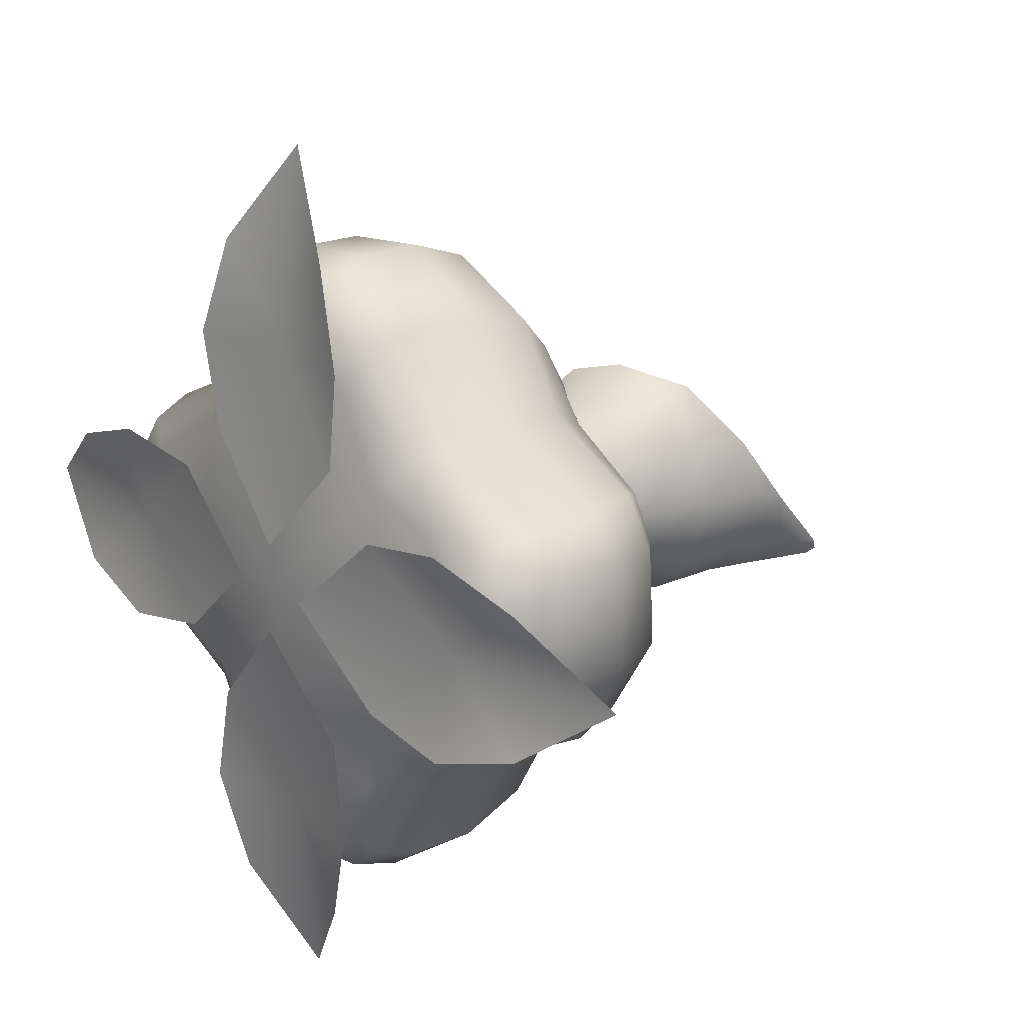
<metadata>
{"format":"obj","ext":"obj","renderer":"f3d","projection":"perspective","resolution":1024,"background":"white","views":[{"elev":20.3,"azim":47.6,"up":"+Z"}]}
</metadata>
<code>
o model_2109
v 0.001813 0.625 -0.09769
v -0.05094 0.625 -0.08249
v -0.06425 0.6457 -0.1035
v -0.08278 0.6249 -0.04889
v -0.1059 0.6838 -0.06282
v -0.09632 0.6246 0.0001664
v -0.1615 0.7276 -0.003369
v 0.001813 0.625 -0.09769
v -0.00268 0.7675 -0.192
v 0.08871 0.7675 -0.1671
v 0.05064 0.625 -0.08461
v -0.06425 0.6457 -0.1035
v -0.1022 0.7675 -0.1651
v -0.1059 0.6838 -0.06282
v -0.1584 0.7675 -0.09655
v -0.1615 0.7276 -0.003369
v -0.1962 0.7675 -0.01634
v -0.08515 0.6248 0.0469
v -0.1888 0.7867 0.1034
v -0.04742 0.6246 0.08486
v -0.08315 0.7675 0.1794
v 0.00183 0.6248 0.09766
v 0.006084 0.7675 0.1885
v 0.05169 0.625 0.08396
v 0.1032 0.7675 0.1681
v 0.08638 0.625 0.04879
v 0.1668 0.7675 0.1003
v 0.09947 0.625 -3.884e-05
v 0.1912 0.7675 0.009085
v 0.08779 0.625 -0.04659
v 0.174 0.7675 -0.09349
v -0.09609 0.8482 0.2118
v 0.002066 0.8878 -0.2432
v 0.1049 0.8878 -0.2022
v -0.1331 0.8878 -0.2152
v -0.2052 0.8815 -0.1165
v -0.001815 0.8815 0.2357
v 0.1323 0.8878 0.2152
v 0.2045 0.8878 0.1232
v 0.2271 0.8878 0.009173
v 0.2121 0.8878 -0.114
v 0.129 0.9363 0.2089
v 0.02456 1.021 -0.2219
v 0.1199 1.024 -0.1978
v 0.2049 1.021 0.09301
v 0.2302 1.024 -0.003534
v 0.217 1.024 -0.1167
v 0.2433 1.093 -0.02757
v 0.2314 1.104 -0.1242
v 0.2677 1.168 -0.1281
v -0.1888 0.7867 0.1034
v 0.2483 1.168 -0.1621
v 0.2649 1.176 -0.1489
v 0.1487 1.093 -0.1938
v -0.1289 0.9363 -0.2073
v -0.2326 0.8481 -0.02461
v 0.05255 0.6731 -0.08716
v -0.04789 0.6731 -0.08716
v 0.05031 1.056 0.01185
v 0.07929 1.052 0.0114
v -0.09811 0.6731 -0.0001776
v 0.03583 1.056 0.03738
v -0.04789 0.6731 0.08681
v 0.05031 1.051 0.06245
v 0.05255 0.6731 0.08681
v 0.07929 1.047 0.062
v 0.1028 0.6731 -0.0001775
v 0.09377 1.047 0.03647
v 0.05255 0.6731 -0.08716
v 0.07929 1.052 0.0114
v 0.07929 1.052 0.0114
v 0.05031 1.056 0.01185
v 0.0696 1.076 0.0398
v 0.03583 1.056 0.03738
v 0.05031 1.051 0.06245
v 0.07929 1.047 0.062
v 0.09377 1.047 0.03647
v -0.04639 0.6161 0.06225
v 0.0009869 0.6161 0.07696
v 0.002006 0.7336 0.1357
v 0.04532 0.6161 0.05864
v 0.08914 0.7979 0.1429
v -0.0676 0.6161 0.03839
v -0.1615 0.8494 0.08226
v -0.1819 0.8494 -0.005632
v -0.07821 0.6161 -0.0001754
v -0.04639 0.6161 0.06225
v -0.1019 0.8494 0.1482
v 0.002006 0.7336 0.1357
v -0.002437 0.8494 0.1769
v 0.08914 0.7979 0.1429
v 0.09337 0.8494 0.15
v 0.06954 0.6161 0.03845
v 0.1573 0.8494 0.0871
v 0.07545 0.6161 0.007812
v 0.1764 0.8494 0.0005987
v 0.06958 0.6161 -0.03874
v 0.158 0.8494 -0.09371
v 0.03281 0.6161 -0.07135
v 0.08272 0.8494 -0.1632
v 0.0009869 0.6161 -0.07731
v -0.005716 0.8494 -0.1805
v -0.03861 0.6161 -0.06697
v -0.09405 0.8494 -0.1538
v -0.06764 0.6161 -0.03868
v -0.1649 0.8494 -0.09406
v 0.1392 0.9503 0.02669
v -0.1702 0.9503 0.07888
v -0.1867 0.9503 -0.01083
v -0.1007 0.9503 0.1462
v 0.141 0.9503 -0.0625
v 0.08074 0.9503 -0.1599
v -0.01385 0.9503 -0.1848
v -0.102 0.9503 -0.1539
v -0.1744 0.9503 -0.09938
v 0.02934 1.054 -0.07317
v 0.1016 0.9956 -0.01361
v -0.07497 1.091 -0.1265
v -0.1927 1.134 -0.1376
v -0.2396 1.13 -0.1361
v 0.1573 0.8494 0.0871
v -0.2172 1.134 -0.09618
v -0.1493 1.091 -0.001957
v -0.06527 1.054 0.08643
v 0.0354 0.9956 0.09804
v 0.01561 0.9503 0.1482
v 0.09305 0.9503 0.1046
v -0.2481 1.169 -0.1327
v -0.2489 1.173 -0.1412
v -0.241 1.169 -0.1448
v -0.2433 1.17 -0.1381
v -0.2367 1.169 -0.1404
v -0.241 1.169 -0.1448
v -0.2489 1.173 -0.1412
v 0.1392 0.9503 0.02669
v 0.1346 0.9472 0.03469
v 0.1573 0.8494 0.0871
v 0.0963 0.9887 -0.004491
v 0.06749 0.8719 0.04392
v 0.1151 0.8612 0.06731
v 0.02433 1.047 -0.06453
v -0.008959 0.8879 -0.0045
v -0.08185 1.089 -0.1146
v -0.1112 0.9741 -0.06562
v -0.1983 1.135 -0.1279
v -0.205 1.116 -0.1169
v -0.2131 1.135 -0.1033
v -0.2421 1.169 -0.1311
v -0.2481 1.169 -0.1327
v -0.2172 1.134 -0.09618
v -0.1422 1.089 -0.0141
v -0.1493 1.091 -0.001957
v -0.05926 1.047 0.07611
v -0.06527 1.054 0.08643
v 0.04206 0.9887 0.08653
v 0.0354 0.9956 0.09804
v 0.09848 0.9472 0.09521
v 0.09305 0.9503 0.1046
v 0.1016 0.9956 -0.01361
v 0.02934 1.054 -0.07317
v -0.07497 1.091 -0.1265
v -0.1927 1.134 -0.1376
v -0.2421 1.169 -0.1311
v -0.2367 1.169 -0.1404
v -0.06186 0.6838 -0.03667
v -0.1234 0.7276 -0.003435
v -0.07378 0.6834 8.524e-05
v 0.001374 0.6852 -0.07262
v 0.03771 0.6852 -0.06288
v 0.06711 0.923 -0.1535
v -0.001068 0.9256 -0.1826
v -0.03794 0.6852 -0.06128
v -0.09396 0.8957 -0.1577
v -0.06186 0.6838 -0.03667
v -0.2052 0.8815 -0.1165
v -0.1234 0.7276 -0.003435
v -0.2326 0.8481 -0.02461
v -0.06416 0.6843 0.03539
v -0.1888 0.7867 0.1034
v -0.03536 0.6834 0.06369
v -0.09609 0.8482 0.2118
v 0.0016 0.6837 0.07326
v -0.001815 0.8815 0.2357
v 0.03846 0.6852 0.06262
v 0.1007 0.8957 0.1556
v 0.06431 0.6852 0.0364
v 0.1527 0.9256 0.09667
v 0.07405 0.6852 6.018e-05
v 0.167 0.923 0.01931
v 0.06534 0.6852 -0.03462
v 0.1301 0.9367 -0.06748
v 0.129 0.9363 0.2089
v 0.09135 1.03 -0.1458
v 0.02456 1.021 -0.2219
v 0.2049 1.021 0.09301
v 0.1712 1.03 -0.004755
v 0.1396 1.04 -0.07302
v 0.2433 1.093 -0.02757
v 0.1886 1.109 -0.1004
v 0.2677 1.168 -0.1281
v 0.2649 1.176 -0.1489
v -0.1888 0.7867 0.1034
v 0.1487 1.093 -0.1938
v 0.2483 1.168 -0.1621
v -0.1289 0.9363 -0.2073
v 0.0001035 0.721 0.1966
v 0.03504 0.7174 0.1795
v 0.0001052 0.7231 0.1441
v 0.2177 0.3123 0.4834
v 0.05463 0.3191 0.5821
v 0.05588 0.2013 0.5802
v 0.2028 0.1948 0.4845
v 0.05301 0.1159 0.5557
v -0.04999 0.06777 0.4479
v 0.05151 0.0681 0.4518
v -0.104 0.312 0.57
v -0.09435 0.1974 0.5752
v -0.1495 0.6214 0.1497
v -0.2361 0.5264 0.2361
v -0.1469 0.5321 0.38
v -0.08788 0.6453 0.2666
v -0.2932 0.4298 0.2932
v -0.3082 0.3092 0.3082
v -0.2117 0.3071 0.5029
v -0.1932 0.4337 0.4669
v -0.2827 0.1153 0.2827
v -0.2294 0.07244 0.2294
v -0.1842 0.08167 0.3458
v -0.1677 0.1118 0.4863
v 0.1426 0.07428 0.3835
v 0.2294 0.07244 0.2294
v 0.292 0.1187 0.292
v 0.1839 0.1151 0.4654
v 0.3035 0.1991 0.3035
v 0.3125 0.3098 0.3125
v 0.1587 0.5302 0.3793
v 0.209 0.4303 0.4605
v 0.3026 0.4288 0.3026
v 0.2539 0.5264 0.2538
v -0.08264 0.1149 0.5436
v -0.2984 0.1958 0.2984
v -0.1972 0.1909 0.5055
v 0.08803 0.6453 0.2658
v 0.01847 0.6289 0.3143
v -0.03854 0.646 0.2948
v -0.1019 0.6684 0.1021
v -0.04075 0.7187 0.1859
v -0.08526 0.6733 0.08542
v -0.09478 0.4322 0.5322
v 0.04737 0.431 0.5431
v 0.1602 0.6267 0.1602
v -0.04999 0.06777 0.4479
v -4.202e-06 0.04556 0.2331
v 0.05151 0.0681 0.4518
v -0.1842 0.08167 0.3458
v 0.1426 0.07428 0.3835
v 0.2294 0.07244 0.2294
v -0.08026 0.529 0.4288
v 0.03855 0.5289 0.437
v 0.1123 0.03527 0.1123
v 1.228e-06 0.02116 0
v -0.1115 0.03515 0.1115
v -0.2294 0.07244 0.2294
v 0.1823 0.7225 6.757e-05
v 0.1772 0.7189 -0.03146
v 0.1336 0.725 9.226e-05
v 0.4834 0.3135 -0.2177
v 0.5821 0.3155 -0.05462
v 0.5803 0.2025 -0.05585
v 0.4844 0.1982 -0.2029
v 0.5557 0.1168 -0.05302
v 0.4479 0.06917 0.04999
v 0.4518 0.0695 -0.05151
v 0.5727 0.3141 0.1172
v 0.5703 0.2012 0.1129
v 0.1602 0.6267 0.1602
v 0.2539 0.5264 0.2538
v 0.3911 0.5327 0.1577
v 0.2787 0.6474 0.09232
v 0.3026 0.4288 0.3026
v 0.3125 0.3098 0.3125
v 0.507 0.3082 0.2065
v 0.4751 0.4339 0.2008
v 0.292 0.1187 0.292
v 0.2294 0.07244 0.2294
v 0.3458 0.08167 0.1842
v 0.4843 0.1146 0.1853
v 0.3835 0.0617 -0.1426
v 0.2294 0.07244 -0.2294
v 0.287 0.1173 -0.287
v 0.4654 0.1151 -0.184
v 0.3017 0.1996 -0.3017
v 0.3074 0.3106 -0.3074
v 0.3604 0.5302 -0.1636
v 0.4448 0.4328 -0.2062
v 0.2928 0.4315 -0.2928
v 0.2398 0.5264 -0.2398
v 0.54 0.1167 0.103
v 0.3035 0.1991 0.3035
v 0.51 0.1961 0.2
v 0.2694 0.6462 -0.0857
v 0.3223 0.6311 -0.01733
v 0.3037 0.6478 0.0437
v 0.1023 0.669 0.1022
v 0.1775 0.72 0.0424
v 0.08097 0.6728 0.08094
v 0.5277 0.4342 0.1091
v 0.5398 0.432 -0.05246
v 0.1606 0.6283 -0.1604
v 0.4479 0.06917 0.04999
v 0.2329 0.04556 -6.966e-07
v 0.4518 0.0695 -0.05151
v 0.3458 0.08167 0.1842
v 0.3835 0.0617 -0.1426
v 0.2294 0.07244 -0.2294
v 0.4347 0.529 0.0798
v 0.4353 0.5291 -0.04273
v 0.1117 0.03516 -0.1117
v 0.1123 0.03527 0.1123
v 0.2294 0.07244 0.2294
v 0.0001033 0.7213 -0.1819
v -0.04458 0.718 -0.1694
v 0.0001051 0.7255 -0.1225
v -0.2177 0.3131 -0.4834
v -0.06015 0.315 -0.5821
v -0.05586 0.197 -0.5821
v -0.2101 0.1925 -0.48
v -0.05305 0.109 -0.5557
v 0.04999 0.0669 -0.4479
v -0.05151 0.06723 -0.4518
v 0.1178 0.317 -0.5638
v 0.1146 0.1967 -0.5645
v 0.1606 0.6283 -0.1604
v 0.2398 0.5264 -0.2398
v 0.142 0.5324 -0.3832
v 0.08284 0.6472 -0.2732
v 0.2928 0.4315 -0.2928
v 0.3074 0.3106 -0.3074
v 0.1939 0.3089 -0.5125
v 0.1888 0.4372 -0.4681
v 0.287 0.1173 -0.287
v 0.2294 0.07244 -0.2294
v 0.1842 0.08167 -0.3458
v 0.1745 0.1113 -0.4869
v -0.1426 0.06864 -0.3835
v -0.2293 0.07244 -0.2293
v -0.2874 0.1139 -0.2874
v -0.1918 0.1108 -0.4571
v -0.3019 0.1963 -0.3019
v -0.3079 0.31 -0.3079
v -0.1605 0.5302 -0.3609
v -0.2132 0.4348 -0.4409
v -0.2897 0.4324 -0.2897
v -0.2326 0.5264 -0.2326
v 0.1016 0.1098 -0.5417
v 0.3017 0.1996 -0.3017
v 0.1927 0.1936 -0.5072
v -0.09824 0.6456 -0.2611
v -0.02417 0.6306 -0.313
v 0.0382 0.6477 -0.2966
v 0.09549 0.6692 -0.09532
v 0.03263 0.719 -0.1692
v 0.07485 0.6751 -0.07468
v 0.1039 0.4336 -0.5224
v -0.05828 0.4338 -0.5327
v -0.1517 0.6241 -0.1517
v 0.04999 0.0669 -0.4479
v -4.599e-06 0.04556 -0.2343
v -0.05151 0.06723 -0.4518
v 0.1842 0.08167 -0.3458
v -0.1426 0.06864 -0.3835
v -0.2293 0.07244 -0.2293
v 0.07754 0.529 -0.4284
v -0.04762 0.529 -0.4304
v -0.1107 0.03505 -0.1107
v -0.1863 0.7209 6.757e-05
v -0.1692 0.7169 0.03828
v -0.1333 0.724 9.226e-05
v -0.4834 0.312 0.2177
v -0.5821 0.3198 0.05461
v -0.5801 0.1979 0.05584
v -0.4845 0.193 0.2099
v -0.5557 0.1104 0.05301
v -0.4479 0.06598 -0.04999
v -0.4518 0.06631 0.05151
v -0.5779 0.3176 -0.1021
v -0.5792 0.1943 -0.09497
v -0.1517 0.6241 -0.1517
v -0.2326 0.5264 -0.2326
v -0.3745 0.537 -0.1527
v -0.2578 0.6457 -0.08054
v -0.2897 0.4324 -0.2897
v -0.3079 0.31 -0.3079
v -0.5063 0.3078 -0.1994
v -0.4653 0.4425 -0.1939
v -0.2874 0.1139 -0.2874
v -0.2293 0.07244 -0.2293
v -0.3458 0.07081 -0.1842
v -0.4897 0.1085 -0.1676
v -0.3835 0.06299 0.1426
v -0.2294 0.07244 0.2294
v -0.2827 0.1153 0.2827
v -0.4654 0.1107 0.184
v -0.2984 0.1958 0.2984
v -0.3082 0.3092 0.3082
v -0.3595 0.535 0.1445
v -0.4475 0.438 0.1962
v -0.2932 0.4298 0.2932
v -0.2361 0.5264 0.2361
v -0.5466 0.1097 -0.08379
v -0.3019 0.1963 -0.3019
v -0.5115 0.1897 -0.187
v -0.2536 0.6439 0.08171
v -0.3006 0.6278 0.01712
v -0.2823 0.6457 -0.03281
v -0.09469 0.6687 -0.09471
v -0.1722 0.7182 -0.03028
v -0.07458 0.6746 -0.07461
v -0.5241 0.439 -0.09611
v -0.5363 0.4351 0.05218
v -0.1495 0.6214 0.1497
v -0.4479 0.06598 -0.04999
v -0.2346 0.04556 3.883e-05
v -0.4518 0.06631 0.05151
v -0.3458 0.07081 -0.1842
v -0.3835 0.06299 0.1426
v -0.4185 0.5358 -0.08067
v -0.4234 0.5359 0.03462
v -0.1107 0.03505 -0.1107
v -0.2293 0.07244 -0.2293
v 9.687e-05 0.5686 6.816e-05
v 0.08097 0.6728 0.08094
v -0.08526 0.6733 0.08542
v -0.07458 0.6746 -0.07461
v 0.07485 0.6751 -0.07468
v 0.1023 0.669 0.1022
v 0.09549 0.6692 -0.09532
v -0.09469 0.6687 -0.09471
v -0.1019 0.6684 0.1021
v 0.004121 0.06004 0.4334
v -0.1814 0.02405 0.4334
v -0.125 0.04326 0.6085
v 0.004121 0.1031 0.7836
v -0.1529 0.03029 0.2583
v 0.1896 0.02405 0.4334
v 0.1333 0.04326 0.6085
v 0.1611 0.03029 0.2583
v 0.004122 0.0149 0.08319
v -0.4334 0.06004 0.004121
v -0.4334 0.02405 -0.1814
v -0.6085 0.04326 -0.125
v -0.7836 0.1031 0.004121
v -0.2583 0.03029 -0.1529
v -0.4334 0.02405 0.1896
v -0.6085 0.04326 0.1333
v -0.2583 0.03029 0.1611
v -0.08319 0.0149 0.004122
v 0.4334 0.06646 -0.004121
v 0.4334 0.02405 0.1814
v 0.6085 0.04326 0.125
v 0.7836 0.1031 -0.004121
v 0.2583 0.03029 0.1529
v 0.4334 0.02405 -0.1896
v 0.6085 0.04326 -0.1333
v 0.2583 0.03029 -0.1611
v 0.08319 0.0149 -0.004122
v -0.004121 0.06004 -0.4334
v 0.1814 0.02405 -0.4334
v 0.125 0.04326 -0.6085
v -0.004121 0.1031 -0.7836
v 0.1529 0.03029 -0.2583
v -0.1896 0.02405 -0.4334
v -0.1333 0.04326 -0.6085
v -0.1611 0.03029 -0.2583
v -0.004122 0.0149 -0.08319
g surface_000
f 1 2 3
f 4 3 2
f 4 5 3
f 6 5 4
f 6 7 5
f 18 7 6
f 18 19 7
f 20 19 18
f 20 21 19
f 19 21 32
f 23 32 21
f 23 37 32
f 25 37 23
f 25 38 37
f 37 38 42
f 22 21 20
f 22 23 21
f 24 23 22
f 24 25 23
f 26 25 24
f 26 27 25
f 27 38 25
f 27 39 38
f 39 42 38
f 39 45 42
f 40 45 39
f 40 46 45
f 45 46 48
f 28 27 26
f 28 29 27
f 29 39 27
f 29 40 39
f 31 40 29
f 31 41 40
f 41 46 40
f 41 47 46
f 47 48 46
f 47 49 48
f 48 49 50
f 50 49 53
f 30 29 28
f 30 31 29
f 11 31 30
f 11 10 31
f 10 41 31
f 10 34 41
f 34 47 41
f 34 44 47
f 54 47 44
f 54 49 47
f 54 52 49
f 49 52 53
f 8 10 11
f 8 9 10
f 9 34 10
f 9 33 34
f 33 44 34
f 33 43 44
f 44 43 54
f 12 9 8
f 12 13 9
f 13 33 9
f 13 35 33
f 55 33 35
f 55 43 33
f 14 13 12
f 14 15 13
f 15 35 13
f 15 36 35
f 35 36 55
f 16 15 14
f 16 17 15
f 56 15 17
f 56 36 15
f 16 51 17
f 17 51 56
f 67 69 70
f 67 70 68
f 65 67 68
f 65 68 66
f 64 65 66
f 64 63 65
f 61 63 64
f 61 64 62
f 58 61 62
f 58 62 59
f 57 58 59
f 57 59 60
f 77 71 73
f 71 72 73
f 72 74 73
f 74 75 73
f 75 76 73
f 76 77 73
f 162 133 164
f 162 164 145
f 162 145 143
f 162 143 161
f 161 143 141
f 161 141 160
f 160 141 138
f 160 138 159
f 143 145 146
f 143 146 144
f 141 143 144
f 141 144 142
f 138 141 142
f 138 142 139
f 136 138 139
f 159 138 136
f 159 136 135
f 135 136 137
f 145 131 146
f 146 131 163
f 146 163 147
f 144 146 147
f 144 147 151
f 142 144 151
f 142 151 153
f 139 142 153
f 145 132 131
f 131 132 133
f 131 133 134
f 163 131 134
f 163 134 149
f 147 148 149
f 147 149 150
f 151 147 150
f 151 150 152
f 153 151 152
f 153 152 154
f 155 153 154
f 139 153 155
f 140 139 155
f 136 139 140
f 137 136 140
f 137 140 157
f 137 157 158
f 155 154 156
f 157 155 156
f 140 155 157
f 157 156 158
f 119 129 130
f 119 120 129
f 122 129 120
f 122 128 129
f 115 120 119
f 109 120 115
f 109 122 120
f 123 122 109
f 123 109 108
f 124 123 108
f 124 108 110
f 125 124 110
f 115 119 114
f 106 115 114
f 85 115 106
f 85 109 115
f 84 109 85
f 84 108 109
f 88 108 84
f 88 110 108
f 114 119 118
f 114 118 113
f 104 114 113
f 106 114 104
f 105 106 104
f 86 106 105
f 86 85 106
f 83 85 86
f 83 84 85
f 87 84 83
f 87 88 84
f 113 118 116
f 113 116 112
f 102 113 112
f 104 113 102
f 103 104 102
f 105 104 103
f 112 116 117
f 112 117 111
f 100 112 111
f 102 112 100
f 101 102 100
f 103 102 101
f 107 111 117
f 98 111 107
f 100 111 98
f 99 100 98
f 101 100 99
f 98 107 96
f 97 98 96
f 99 98 97
f 94 96 107
f 95 96 94
f 97 96 95
f 95 94 93
f 93 94 82
f 93 82 81
f 81 82 80
f 81 80 79
f 78 79 80
f 89 88 87
f 89 90 88
f 90 110 88
f 90 126 110
f 125 110 126
f 127 125 126
f 91 90 89
f 91 92 90
f 127 90 92
f 127 126 90
f 91 121 92
f 92 121 127
f 202 176 177
f 176 175 177
f 176 174 175
f 174 173 175
f 173 205 175
f 205 173 171
f 205 171 194
f 171 193 194
f 193 203 194
f 174 172 173
f 172 171 173
f 172 168 171
f 168 170 171
f 171 170 193
f 170 197 193
f 203 193 197
f 203 197 199
f 203 199 204
f 204 199 201
f 199 200 201
f 198 200 199
f 168 169 170
f 169 191 170
f 170 191 197
f 191 196 197
f 197 196 198
f 197 198 199
f 169 190 191
f 190 189 191
f 191 189 196
f 195 196 189
f 195 198 196
f 190 188 189
f 188 187 189
f 195 189 187
f 192 195 187
f 192 187 185
f 183 192 185
f 184 183 185
f 184 182 183
f 182 181 183
f 188 186 187
f 186 185 187
f 186 184 185
f 182 180 181
f 180 179 181
f 180 178 179
f 178 166 179
f 178 167 166
f 165 166 167
f 400 401 402
f 400 402 403
f 383 400 403
f 383 385 400
f 383 384 385
f 383 410 384
f 384 410 399
f 384 399 398
f 382 403 402
f 381 403 382
f 381 383 403
f 387 383 381
f 387 410 383
f 412 410 387
f 412 399 410
f 411 399 412
f 411 396 399
f 396 398 399
f 396 397 398
f 382 402 404
f 379 382 404
f 379 381 382
f 379 380 381
f 386 381 380
f 386 387 381
f 386 412 387
f 386 394 412
f 393 412 394
f 393 411 412
f 379 404 405
f 408 379 405
f 408 407 379
f 420 379 407
f 420 380 379
f 419 380 420
f 419 386 380
f 419 394 386
f 419 395 394
f 392 394 395
f 392 393 394
f 406 407 408
f 406 420 407
f 406 428 420
f 427 420 428
f 427 419 420
f 419 427 390
f 419 390 395
f 390 392 395
f 390 389 392
f 388 389 390
f 406 408 409
f 421 406 409
f 421 413 406
f 428 406 413
f 428 413 414
f 415 428 414
f 415 427 428
f 390 427 415
f 390 415 391
f 388 390 391
f 416 388 391
f 377 413 421
f 376 413 377
f 376 414 413
f 415 414 376
f 376 391 415
f 376 417 391
f 416 391 417
f 378 416 417
f 378 418 416
f 431 418 378
f 431 378 433
f 377 421 439
f 433 377 439
f 433 378 377
f 376 377 378
f 378 417 376
f 345 346 347
f 345 347 348
f 328 345 348
f 328 330 345
f 328 329 330
f 328 355 329
f 329 355 344
f 329 344 343
f 327 348 347
f 326 348 327
f 326 328 348
f 332 328 326
f 332 355 328
f 357 355 332
f 357 344 355
f 356 344 357
f 356 341 344
f 341 343 344
f 341 342 343
f 327 347 349
f 324 327 349
f 324 326 327
f 324 325 326
f 331 326 325
f 331 332 326
f 331 357 332
f 331 339 357
f 338 357 339
f 338 356 357
f 324 349 350
f 353 324 350
f 353 352 324
f 365 324 352
f 365 325 324
f 364 325 365
f 364 331 325
f 364 339 331
f 364 340 339
f 337 339 340
f 337 338 339
f 351 352 353
f 351 365 352
f 351 374 365
f 373 365 374
f 373 364 365
f 364 373 335
f 364 335 340
f 335 337 340
f 335 334 337
f 333 334 335
f 351 353 354
f 366 351 354
f 366 358 351
f 374 351 358
f 374 358 359
f 360 374 359
f 360 373 374
f 335 373 360
f 335 360 336
f 333 335 336
f 361 333 336
f 322 358 366
f 321 358 322
f 321 359 358
f 360 359 321
f 321 336 360
f 321 362 336
f 361 336 362
f 323 361 362
f 323 363 361
f 431 363 323
f 431 323 434
f 322 366 438
f 434 322 438
f 434 323 322
f 321 322 323
f 323 362 321
f 288 289 290
f 288 290 291
f 271 288 291
f 271 273 288
f 271 272 273
f 271 298 272
f 272 298 287
f 272 287 286
f 270 291 290
f 269 291 270
f 269 271 291
f 275 271 269
f 275 298 271
f 300 298 275
f 300 287 298
f 299 287 300
f 299 284 287
f 284 286 287
f 284 285 286
f 270 290 292
f 267 270 292
f 267 269 270
f 267 268 269
f 274 269 268
f 274 275 269
f 274 300 275
f 274 282 300
f 281 300 282
f 281 299 300
f 267 292 293
f 296 267 293
f 296 295 267
f 308 267 295
f 308 268 267
f 307 268 308
f 307 274 268
f 307 282 274
f 307 283 282
f 280 282 283
f 280 281 282
f 294 295 296
f 294 308 295
f 294 317 308
f 316 308 317
f 316 307 308
f 307 316 278
f 307 278 283
f 278 280 283
f 278 277 280
f 276 277 278
f 294 296 297
f 309 294 297
f 309 301 294
f 317 294 301
f 317 301 302
f 303 317 302
f 303 316 317
f 278 316 303
f 278 303 279
f 276 278 279
f 304 276 279
f 265 301 309
f 264 301 265
f 264 302 301
f 303 302 264
f 264 279 303
f 264 305 279
f 304 279 305
f 266 304 305
f 266 306 304
f 431 306 266
f 431 266 435
f 265 309 437
f 435 265 437
f 435 266 265
f 264 265 266
f 266 305 264
f 230 231 232
f 230 232 233
f 213 230 233
f 213 215 230
f 213 214 215
f 213 240 214
f 214 240 229
f 214 229 228
f 212 233 232
f 211 233 212
f 211 213 233
f 217 213 211
f 217 240 213
f 242 240 217
f 242 229 240
f 241 229 242
f 241 226 229
f 226 228 229
f 226 227 228
f 212 232 234
f 209 212 234
f 209 211 212
f 209 210 211
f 216 211 210
f 216 217 211
f 216 242 217
f 216 224 242
f 223 242 224
f 223 241 242
f 209 234 235
f 238 209 235
f 238 237 209
f 250 209 237
f 250 210 209
f 249 210 250
f 249 216 210
f 249 224 216
f 249 225 224
f 222 224 225
f 222 223 224
f 236 237 238
f 236 250 237
f 236 259 250
f 258 250 259
f 258 249 250
f 249 258 220
f 249 220 225
f 220 222 225
f 220 219 222
f 218 219 220
f 236 238 239
f 251 236 239
f 251 243 236
f 259 236 243
f 259 243 244
f 245 259 244
f 245 258 259
f 220 258 245
f 220 245 221
f 218 220 221
f 246 218 221
f 207 243 251
f 206 243 207
f 206 244 243
f 245 244 206
f 206 221 245
f 206 247 221
f 246 221 247
f 208 246 247
f 208 248 246
f 431 248 208
f 431 208 432
f 207 251 436
f 432 207 436
f 432 208 207
f 206 207 208
f 208 247 206
f 423 430 429
f 423 425 430
f 422 425 423
f 422 423 424
f 423 426 424
f 423 263 426
f 261 423 429
f 261 262 423
f 423 262 263
f 253 263 262
f 253 255 263
f 252 255 253
f 252 253 254
f 253 256 254
f 253 257 256
f 261 253 262
f 261 260 253
f 253 260 257
f 368 370 315
f 367 370 368
f 367 368 369
f 368 371 369
f 368 372 371
f 368 375 372
f 261 375 368
f 368 315 318
f 261 368 318
f 261 318 311
f 261 311 319
f 311 320 319
f 311 313 320
f 310 313 311
f 310 311 312
f 311 318 315
f 311 315 314
f 311 314 312
f 446 440 443
f 445 440 446
f 447 440 445
f 448 440 447
f 448 444 440
f 440 444 441
f 440 441 442
f 443 440 442
f 455 449 452
f 454 449 455
f 456 449 454
f 457 449 456
f 457 453 449
f 449 453 450
f 449 450 451
f 452 449 451
f 464 458 461
f 463 458 464
f 465 458 463
f 466 458 465
f 466 462 458
f 458 462 459
f 458 459 460
f 461 458 460
f 473 467 470
f 472 467 473
f 474 467 472
f 475 467 474
f 475 471 467
f 467 471 468
f 467 468 469
f 470 467 469

</code>
